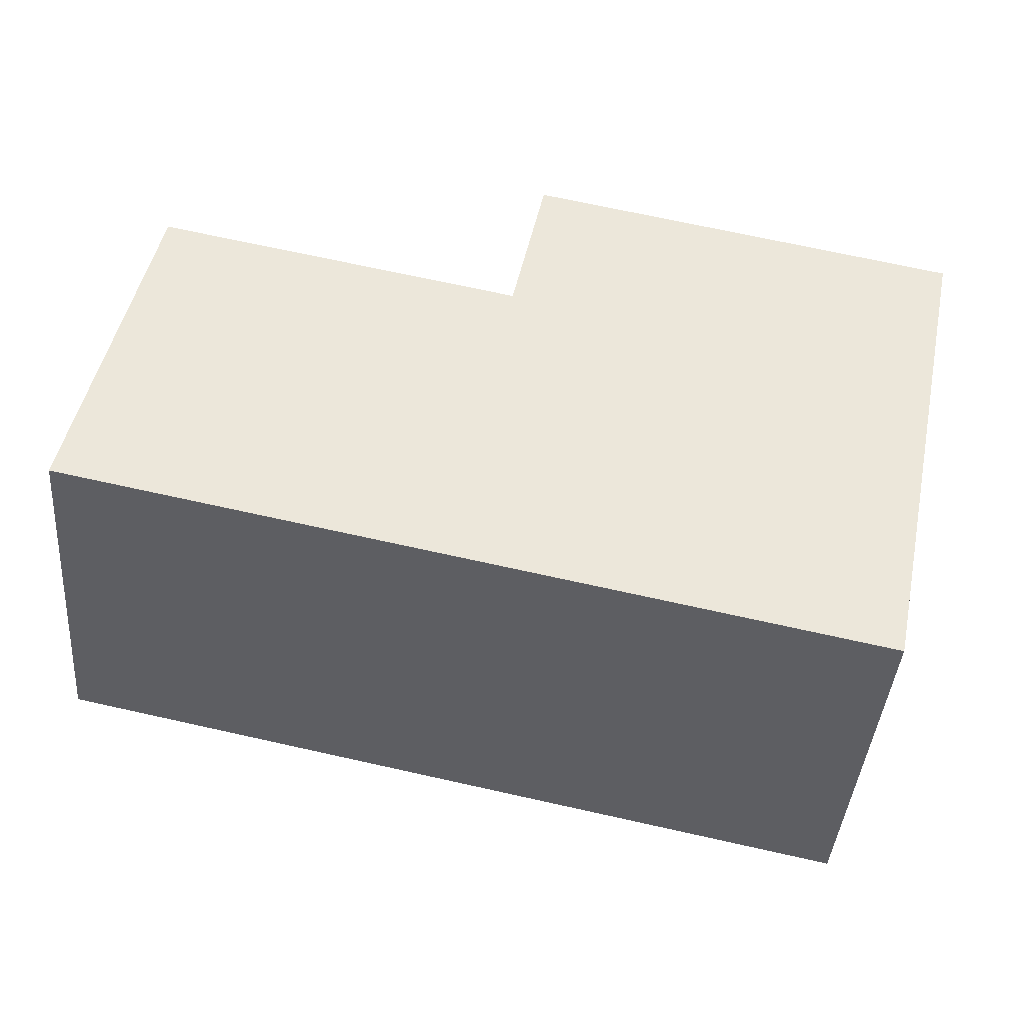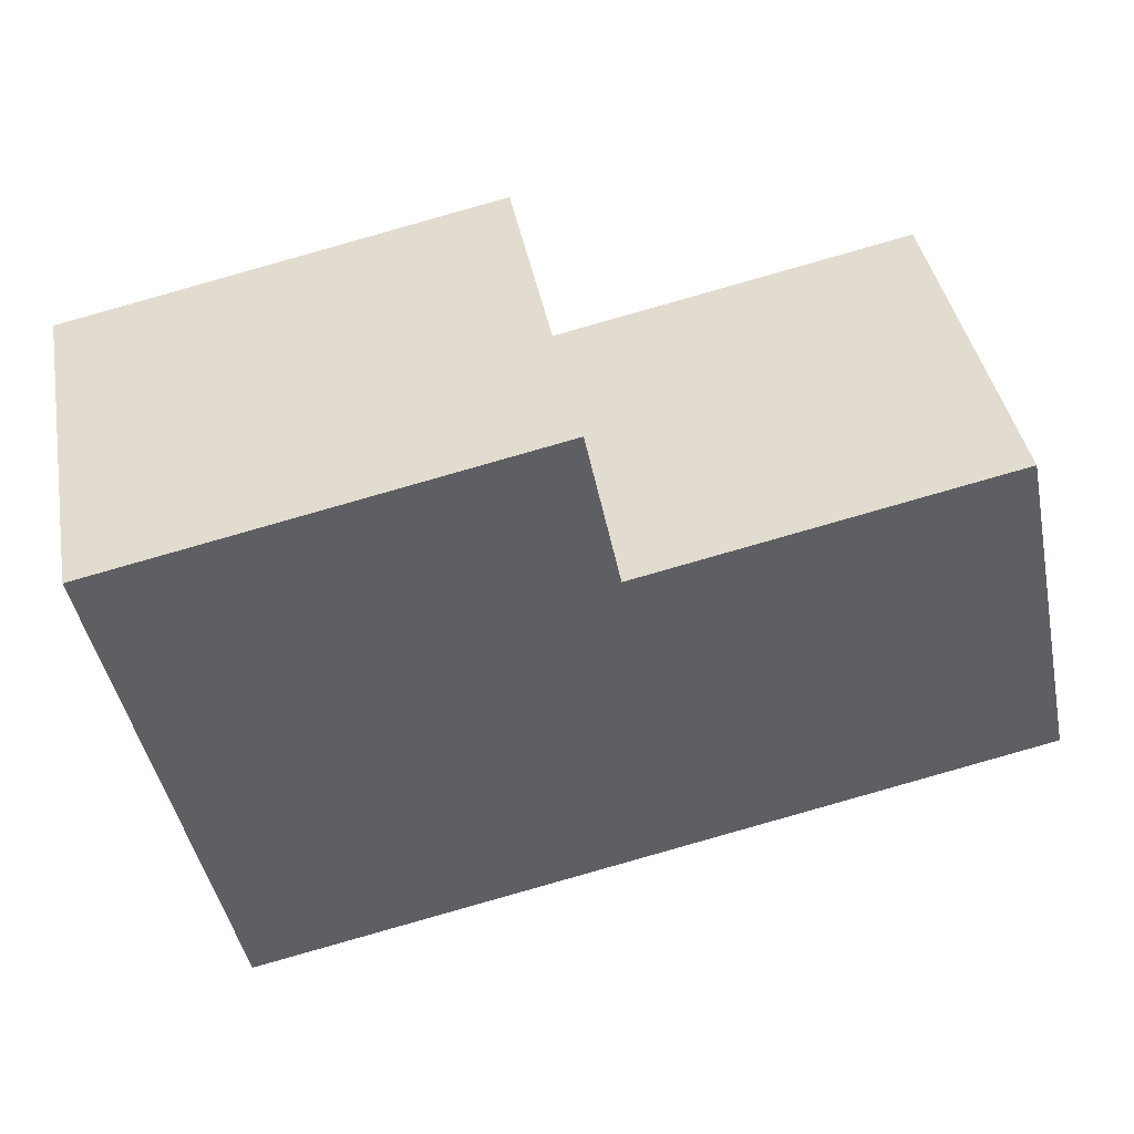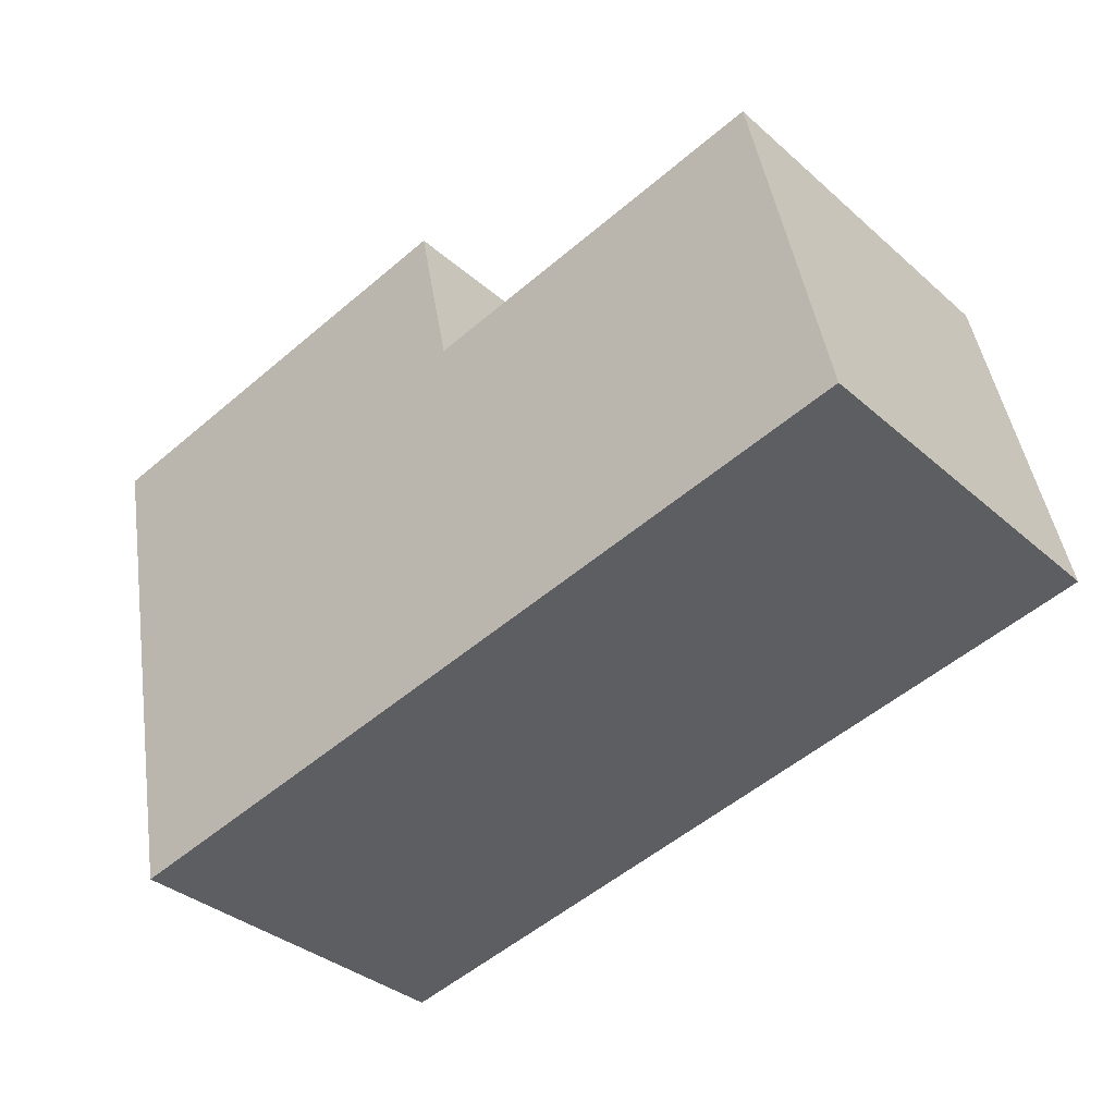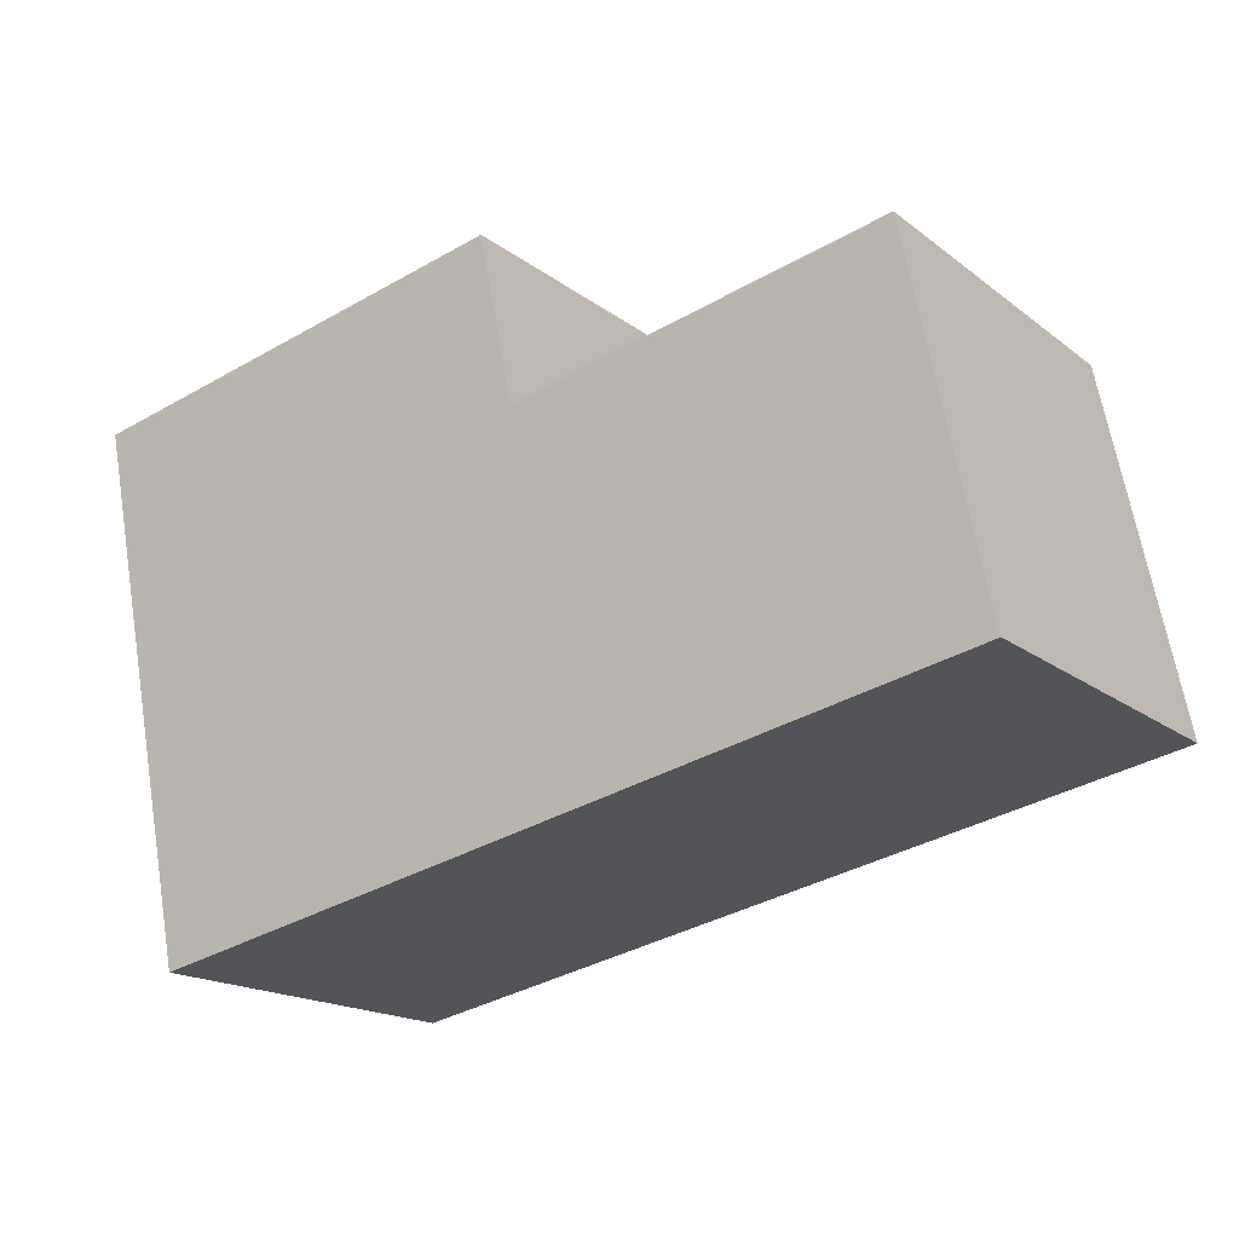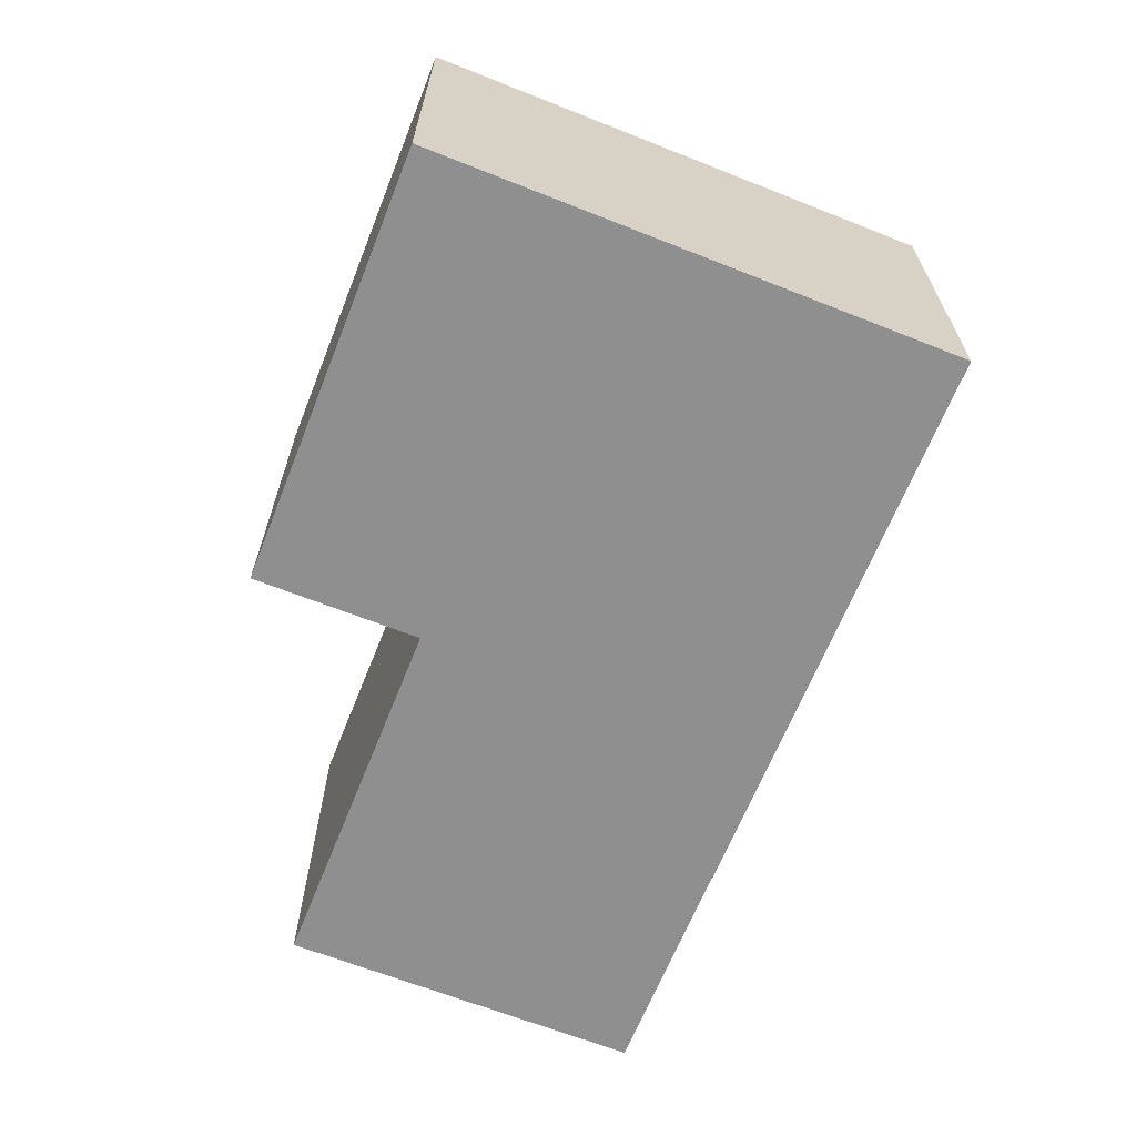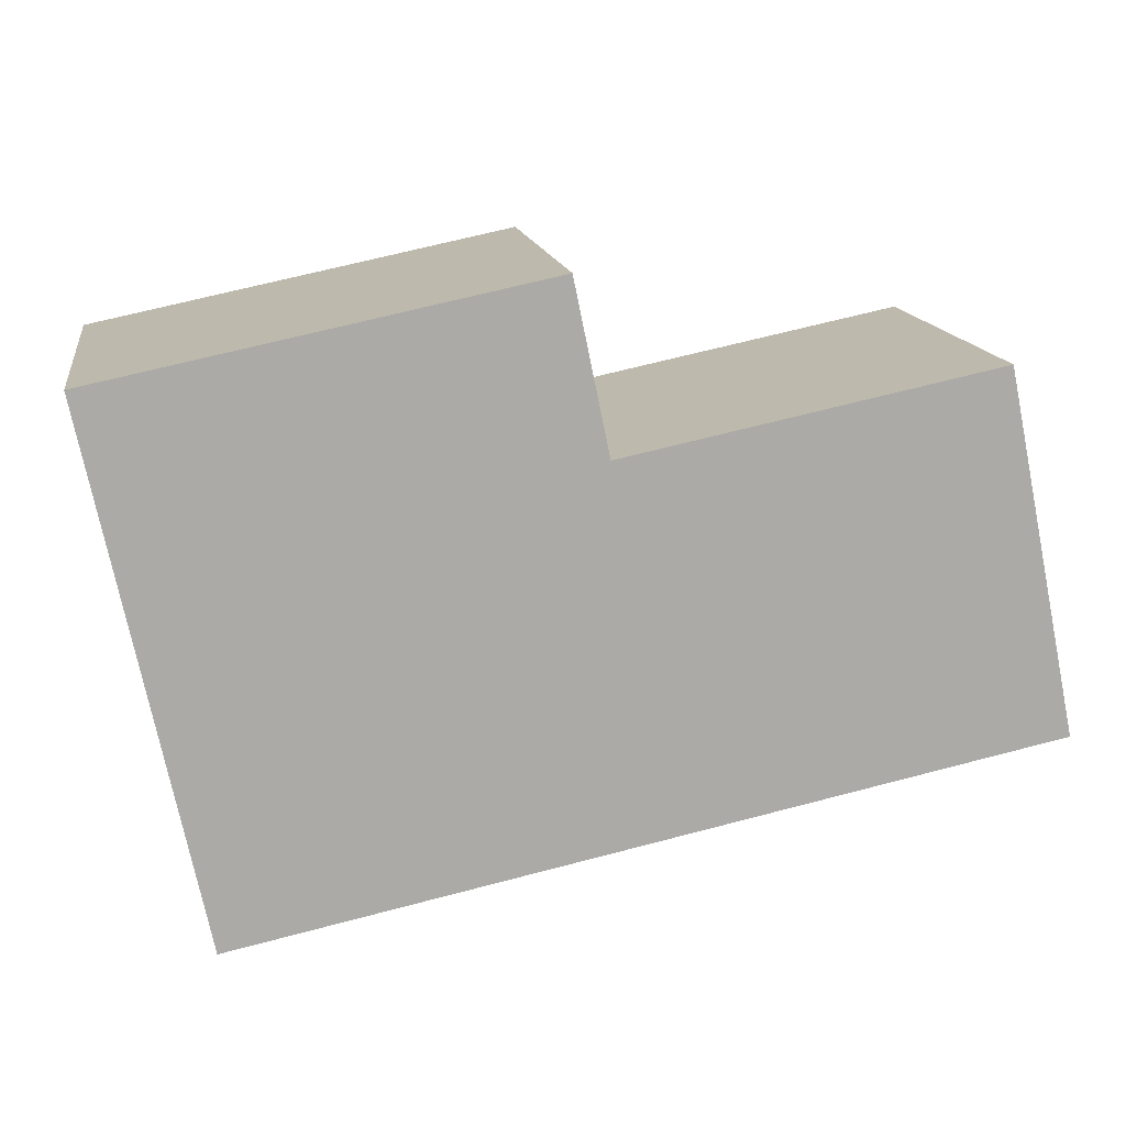
<metadata>
{"format":"obj","ext":"obj","renderer":"f3d","projection":"perspective","resolution":1024,"background":"white","views":[{"elev":-41.3,"azim":-4.6,"up":"+Z"},{"elev":41.6,"azim":169.4,"up":"+Z"},{"elev":-35.3,"azim":-138.9,"up":"+Z"},{"elev":-17.3,"azim":-145.7,"up":"+Z"},{"elev":-65.4,"azim":80.0,"up":"+Y"},{"elev":14.6,"azim":171.1,"up":"+Z"}]}
</metadata>
<code>
v  1.681 8.351 8.113
v  8.259 8.351 -1.712
v  0 8.351 5.114e-16
v  9.941 8.351 6.401
v  18.25 8.351 -3.783
v  10.04 8.351 6.381
v  10.06 8.351 6.479
v  10.82 8.351 10.17
v  19.95 8.351 4.428
v  20.72 8.351 8.117
v  0 0 0
v  1.681 -4.968e-16 8.113
v  10.04 -3.907e-16 6.381
v  10.82 -6.225e-16 10.17
v  10.06 -3.967e-16 6.479
v  9.941 -3.919e-16 6.401
v  20.72 -4.97e-16 8.117
v  18.25 2.316e-16 -3.783
v  19.95 -2.711e-16 4.428
v  8.259 1.048e-16 -1.712
g defaultobject
f 1 2 3
f 2 1 4
f 2 4 5
f 5 4 6
f 5 6 7
f 5 7 8
f 5 8 9
f 9 8 10
f 11 1 3
f 1 11 12
f 13 7 6
f 7 13 8
f 8 13 14
f 14 13 15
f 12 4 1
f 4 12 16
f 4 16 6
f 6 16 13
f 14 10 8
f 10 14 17
f 17 9 10
f 9 17 5
f 5 17 18
f 18 17 19
f 2 11 3
f 11 2 20
f 20 2 5
f 20 5 18
f 14 19 17
f 19 14 18
f 18 14 15
f 18 15 13
f 18 13 20
f 20 13 16
f 20 16 12
f 20 12 11

</code>
